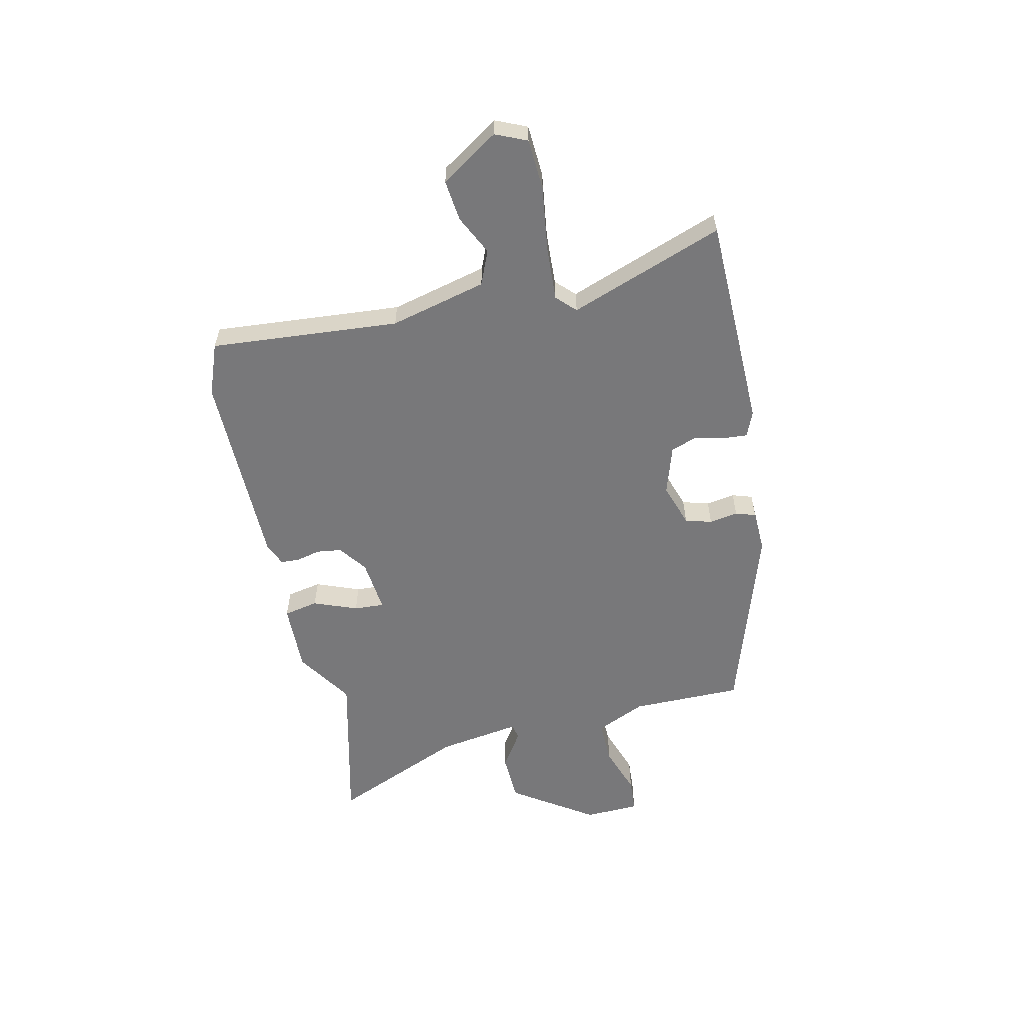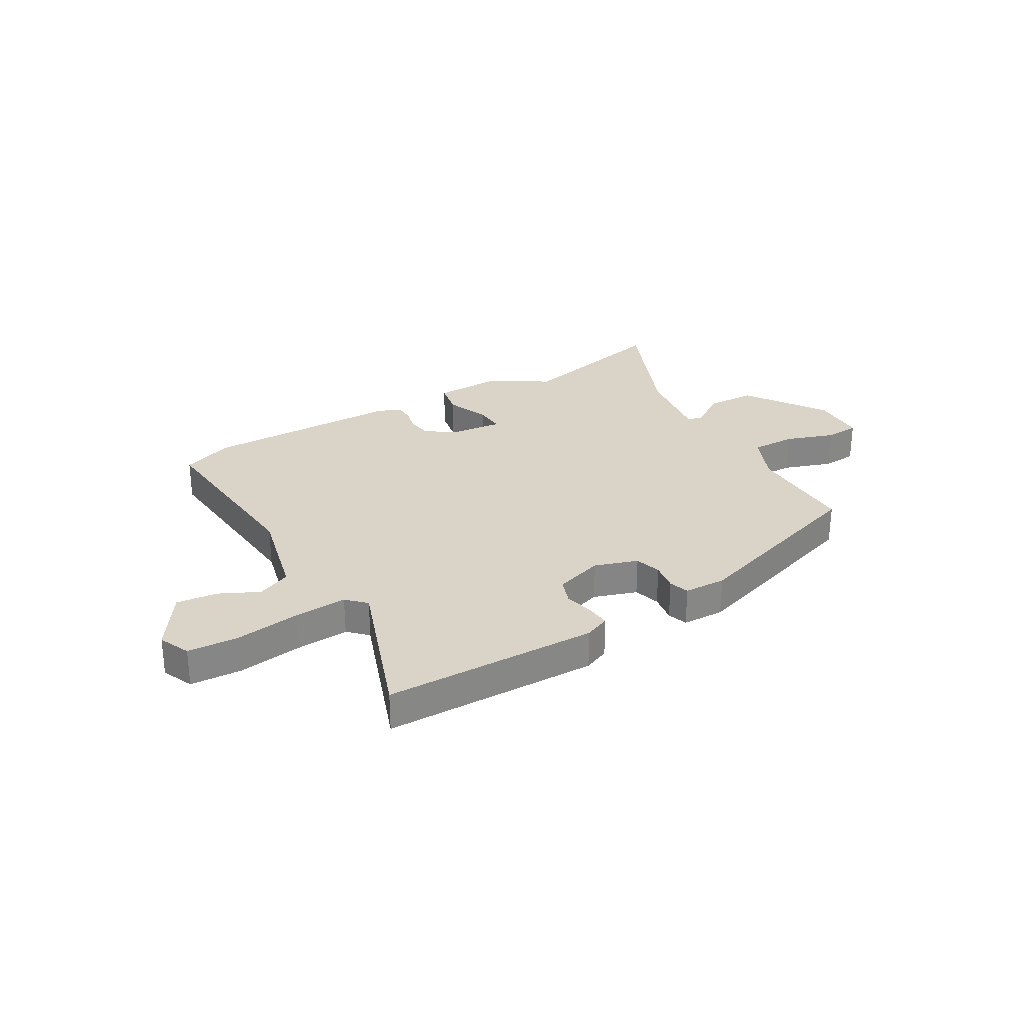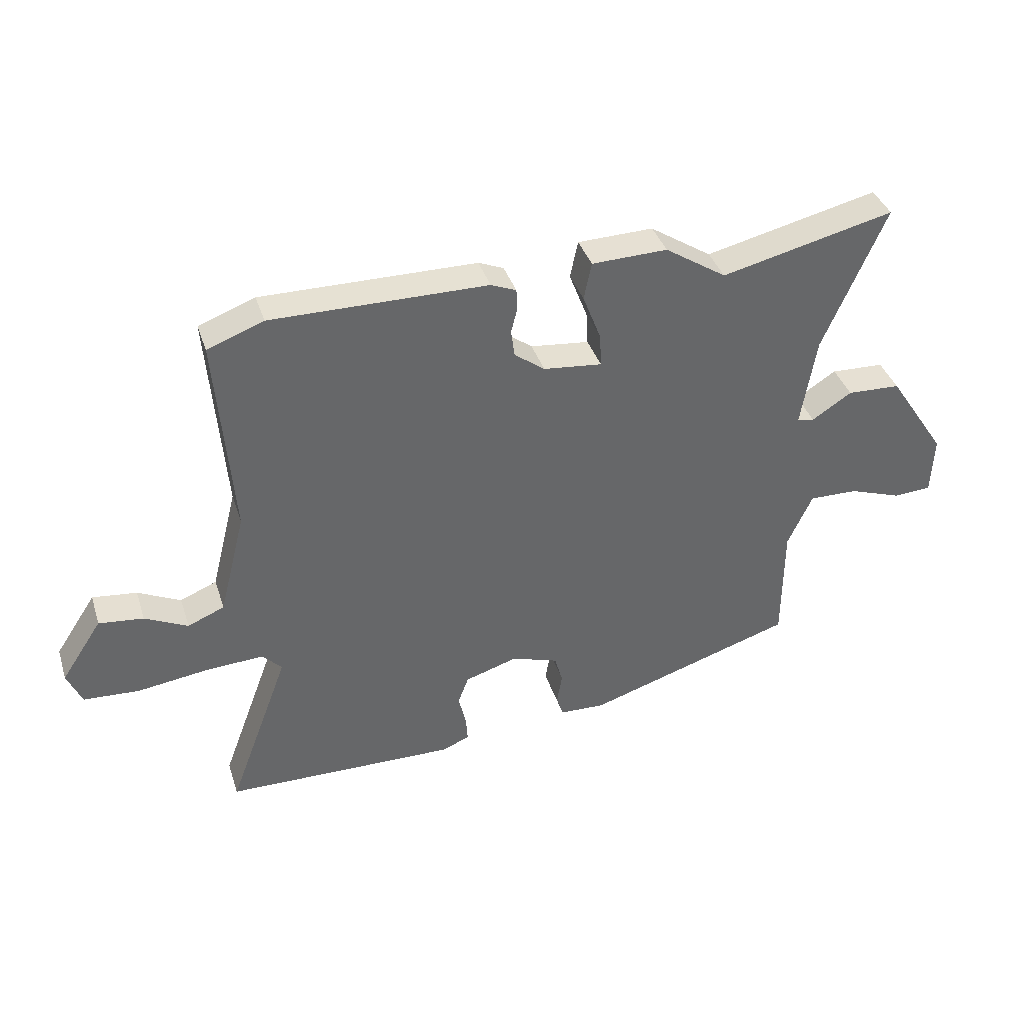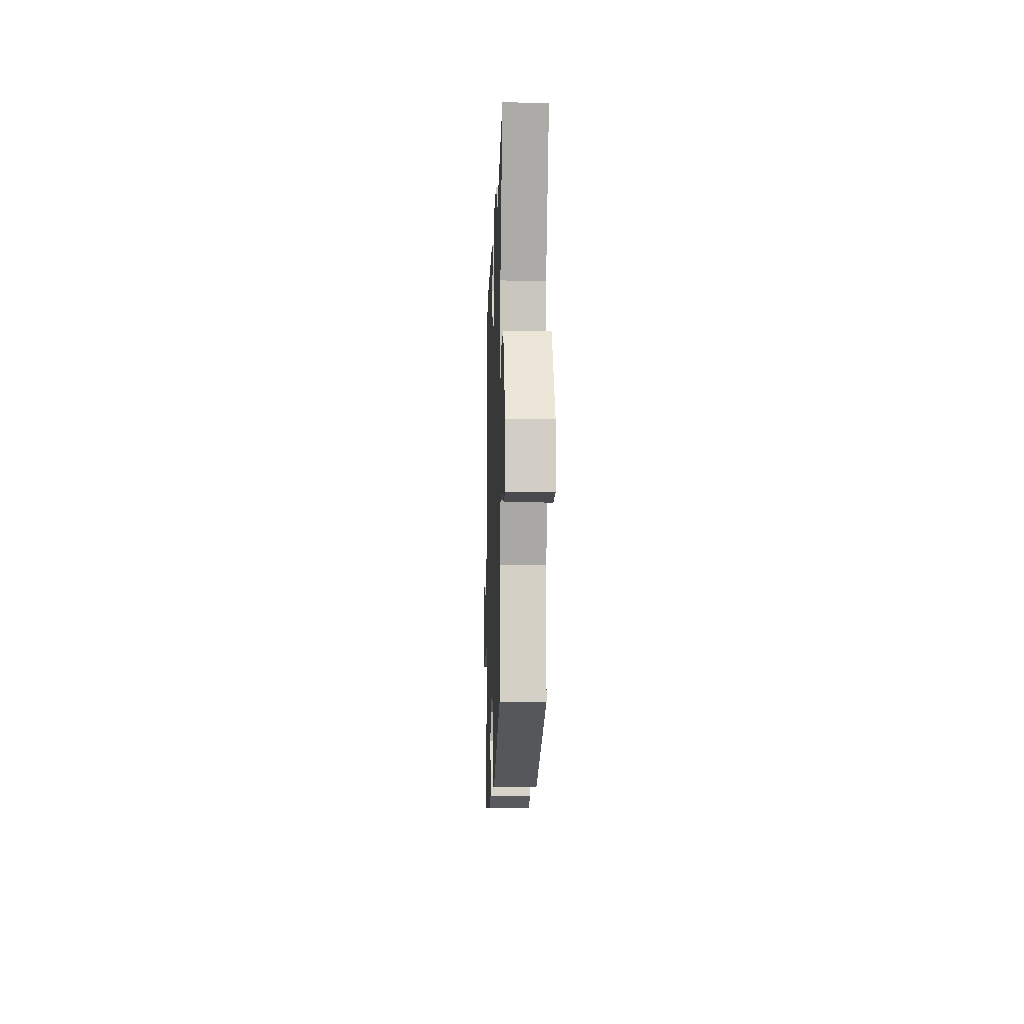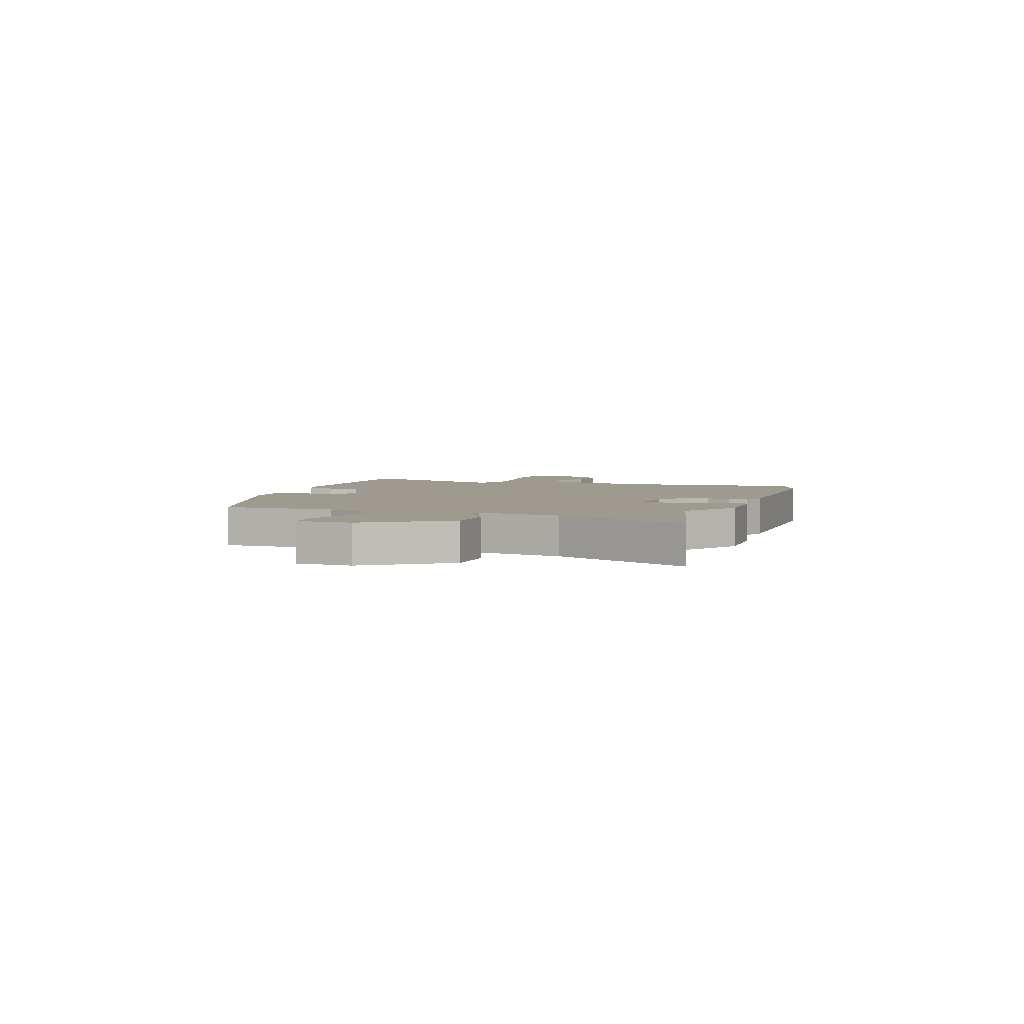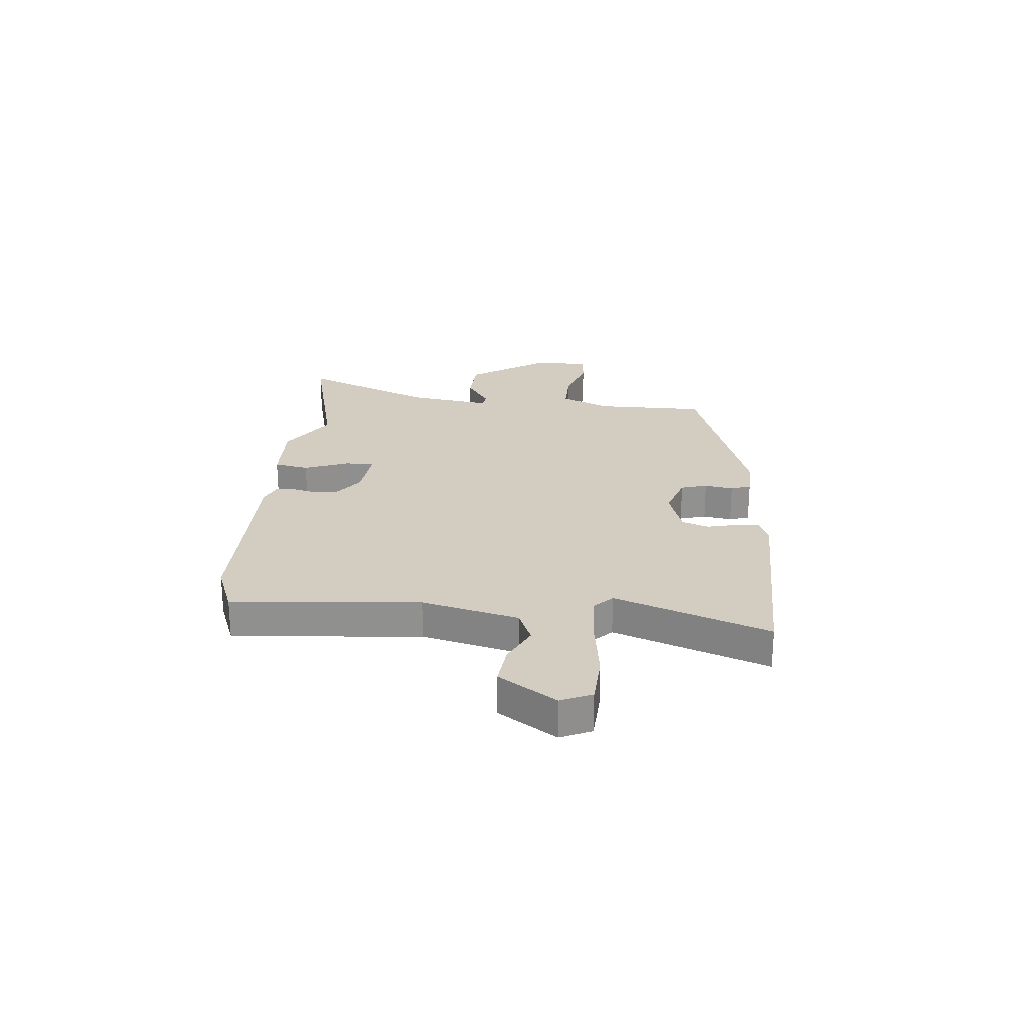
<metadata>
{"format":"obj","ext":"obj","renderer":"f3d","projection":"perspective","resolution":1024,"background":"white","views":[{"elev":-57.5,"azim":102.3,"up":"+Y"},{"elev":28.6,"azim":149.2,"up":"+Y"},{"elev":38.6,"azim":162.7,"up":"+Z"},{"elev":-9.5,"azim":-91.8,"up":"+Z"},{"elev":3.9,"azim":-71.6,"up":"+Y"},{"elev":24.4,"azim":94.8,"up":"+Y"}]}
</metadata>
<code>
v -0.632 0.07 0.531
v -0.337 0.07 0.462
v -0.232 0.07 0.531
v -0.103 0.07 0.528
v -0.09 0.07 0.464
v -0.121 0.07 0.383
v -0.124 0.07 0.327
v -0.024 0.07 0.338
v 0.028 0.07 0.377
v 0.034 0.07 0.423
v 0.023 0.07 0.467
v 0.025 0.07 0.502
v 0.068 0.07 0.52
v 0.436 0.07 0.524
v 0.532 0.07 0.488
v 0.505 0.07 0.139
v 0.55 0.07 -0.039
v 0.613 0.07 -0.065
v 0.686 0.07 -0.029
v 0.762 0.07 -0.02
v 0.832 0.07 -0.126
v 0.807 0.07 -0.184
v 0.712 0.07 -0.19
v 0.592 0.07 -0.174
v 0.493 0.07 -0.169
v 0.459 0.07 -0.203
v 0.564 0.07 -0.487
v 0.167 0.07 -0.496
v 0.12 0.07 -0.477
v 0.123 0.07 -0.433
v 0.136 0.07 -0.378
v 0.118 0.07 -0.329
v 0.028 0.07 -0.301
v -0.052 0.07 -0.328
v -0.066 0.07 -0.377
v -0.057 0.07 -0.43
v -0.069 0.07 -0.467
v -0.147 0.07 -0.47
v -0.504 0.07 -0.357
v -0.505 0.07 -0.151
v -0.547 0.07 -0.059
v -0.63 0.07 -0.061
v -0.721 0.07 -0.093
v -0.785 0.07 -0.089
v -0.789 0.07 0.013
v -0.689 0.07 0.164
v -0.598 0.07 0.168
v -0.53 0.07 0.124
v -0.501 0.07 0.13
v -0.526 0.07 0.285
v -0.632 0 0.531
v -0.337 0 0.462
v -0.232 0 0.531
v -0.103 0 0.528
v -0.09 0 0.464
v -0.121 0 0.383
v -0.124 0 0.327
v -0.024 0 0.338
v 0.028 0 0.377
v 0.034 0 0.423
v 0.023 0 0.467
v 0.025 0 0.502
v 0.068 0 0.52
v 0.436 0 0.524
v 0.532 0 0.488
v 0.505 0 0.139
v 0.55 0 -0.039
v 0.613 0 -0.065
v 0.686 0 -0.029
v 0.762 0 -0.02
v 0.832 0 -0.126
v 0.807 0 -0.184
v 0.712 0 -0.19
v 0.592 0 -0.174
v 0.493 0 -0.169
v 0.459 0 -0.203
v 0.564 0 -0.487
v 0.167 0 -0.496
v 0.12 0 -0.477
v 0.123 0 -0.433
v 0.136 0 -0.378
v 0.118 0 -0.329
v 0.028 0 -0.301
v -0.052 0 -0.328
v -0.066 0 -0.377
v -0.057 0 -0.43
v -0.069 0 -0.467
v -0.147 0 -0.47
v -0.504 0 -0.357
v -0.505 0 -0.151
v -0.547 0 -0.059
v -0.63 0 -0.061
v -0.721 0 -0.093
v -0.785 0 -0.089
v -0.789 0 0.013
v -0.689 0 0.164
v -0.598 0 0.168
v -0.53 0 0.124
v -0.501 0 0.13
v -0.526 0 0.285
f 46 47 48
f 45 46 48
f 44 45 48
f 43 44 48
f 42 43 48
f 41 42 48 49
f 40 41 49
f 39 40 49
f 38 39 49
f 37 38 49
f 36 37 49
f 35 36 49
f 34 35 49 50
f 29 30 31
f 28 29 31
f 27 28 31
f 26 27 31
f 25 26 31 32
f 22 23 24
f 21 22 24
f 20 21 24
f 19 20 24
f 18 19 24
f 17 18 24 25
f 25 32 33
f 17 25 33
f 16 17 33
f 14 15 16
f 13 14 16
f 12 13 16
f 11 12 16
f 10 11 16
f 4 5 6
f 3 4 6
f 2 3 6
f 2 6 7
f 1 2 7
f 50 1 7
f 34 50 7
f 16 33 34
f 10 16 34
f 9 10 34
f 8 9 34
f 7 8 34
f 98 97 96
f 98 96 95
f 98 95 94
f 98 94 93
f 98 93 92
f 99 98 92 91
f 99 91 90
f 99 90 89
f 99 89 88
f 99 88 87
f 99 87 86
f 99 86 85
f 100 99 85 84
f 81 80 79
f 81 79 78
f 81 78 77
f 81 77 76
f 82 81 76 75
f 74 73 72
f 74 72 71
f 74 71 70
f 74 70 69
f 74 69 68
f 75 74 68 67
f 83 82 75
f 83 75 67
f 83 67 66
f 66 65 64
f 66 64 63
f 66 63 62
f 66 62 61
f 66 61 60
f 56 55 54
f 56 54 53
f 56 53 52
f 57 56 52
f 57 52 51
f 57 51 100
f 57 100 84
f 84 83 66
f 84 66 60
f 84 60 59
f 84 59 58
f 84 58 57
f 1 51 52 2
f 2 52 53 3
f 3 53 54 4
f 4 54 55 5
f 5 55 56 6
f 6 56 57 7
f 7 57 58 8
f 8 58 59 9
f 9 59 60 10
f 10 60 61 11
f 11 61 62 12
f 12 62 63 13
f 13 63 64 14
f 14 64 65 15
f 15 65 66 16
f 16 66 67 17
f 17 67 68 18
f 18 68 69 19
f 19 69 70 20
f 20 70 71 21
f 21 71 72 22
f 22 72 73 23
f 23 73 74 24
f 24 74 75 25
f 25 75 76 26
f 26 76 77 27
f 27 77 78 28
f 28 78 79 29
f 29 79 80 30
f 30 80 81 31
f 31 81 82 32
f 32 82 83 33
f 33 83 84 34
f 34 84 85 35
f 35 85 86 36
f 36 86 87 37
f 37 87 88 38
f 38 88 89 39
f 39 89 90 40
f 40 90 91 41
f 41 91 92 42
f 42 92 93 43
f 43 93 94 44
f 44 94 95 45
f 45 95 96 46
f 46 96 97 47
f 47 97 98 48
f 48 98 99 49
f 49 99 100 50
f 50 100 51 1

</code>
